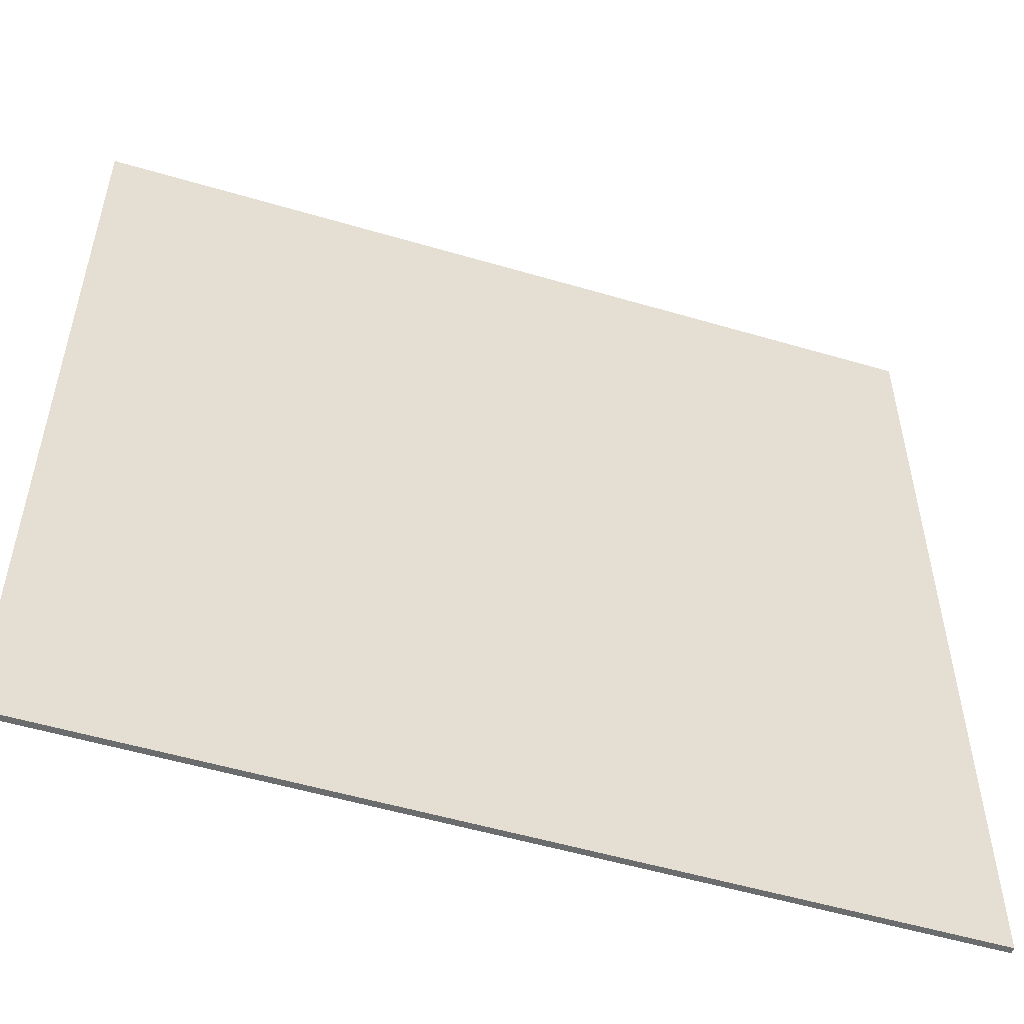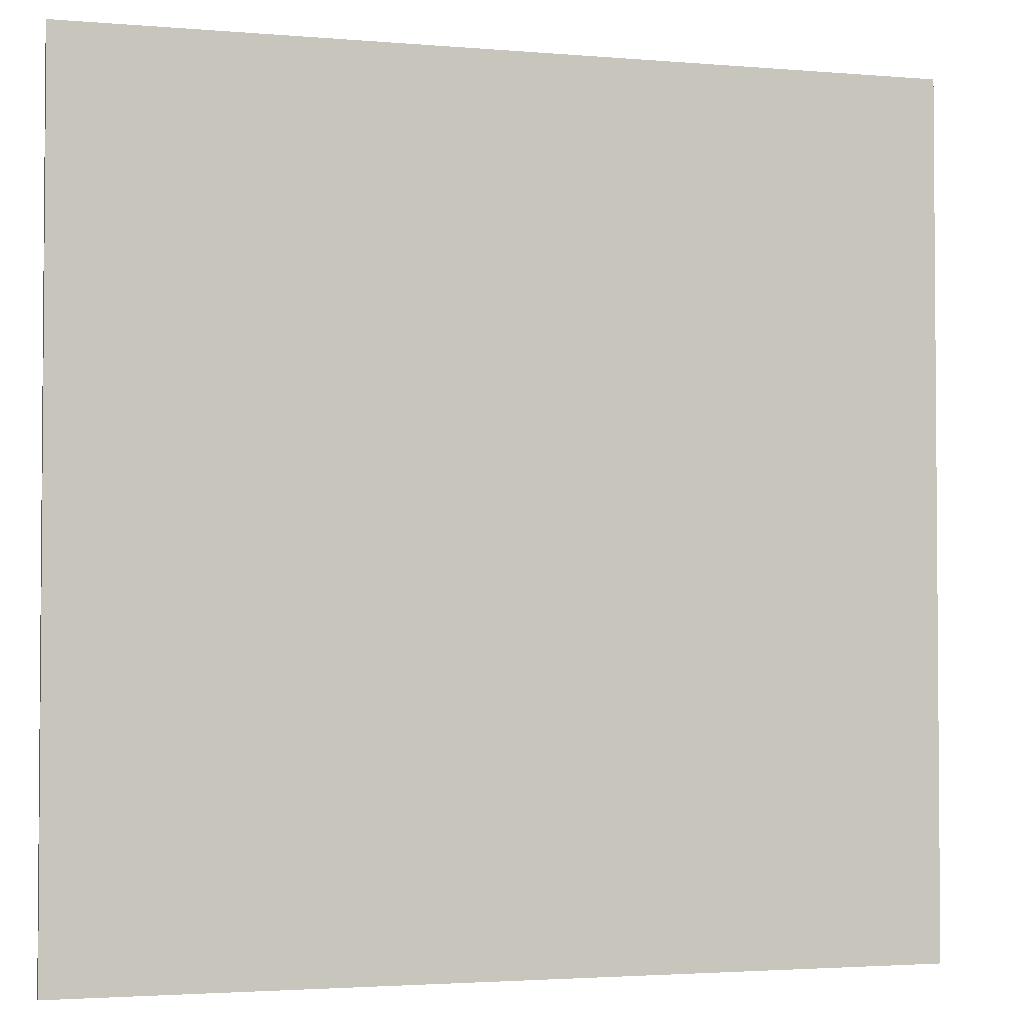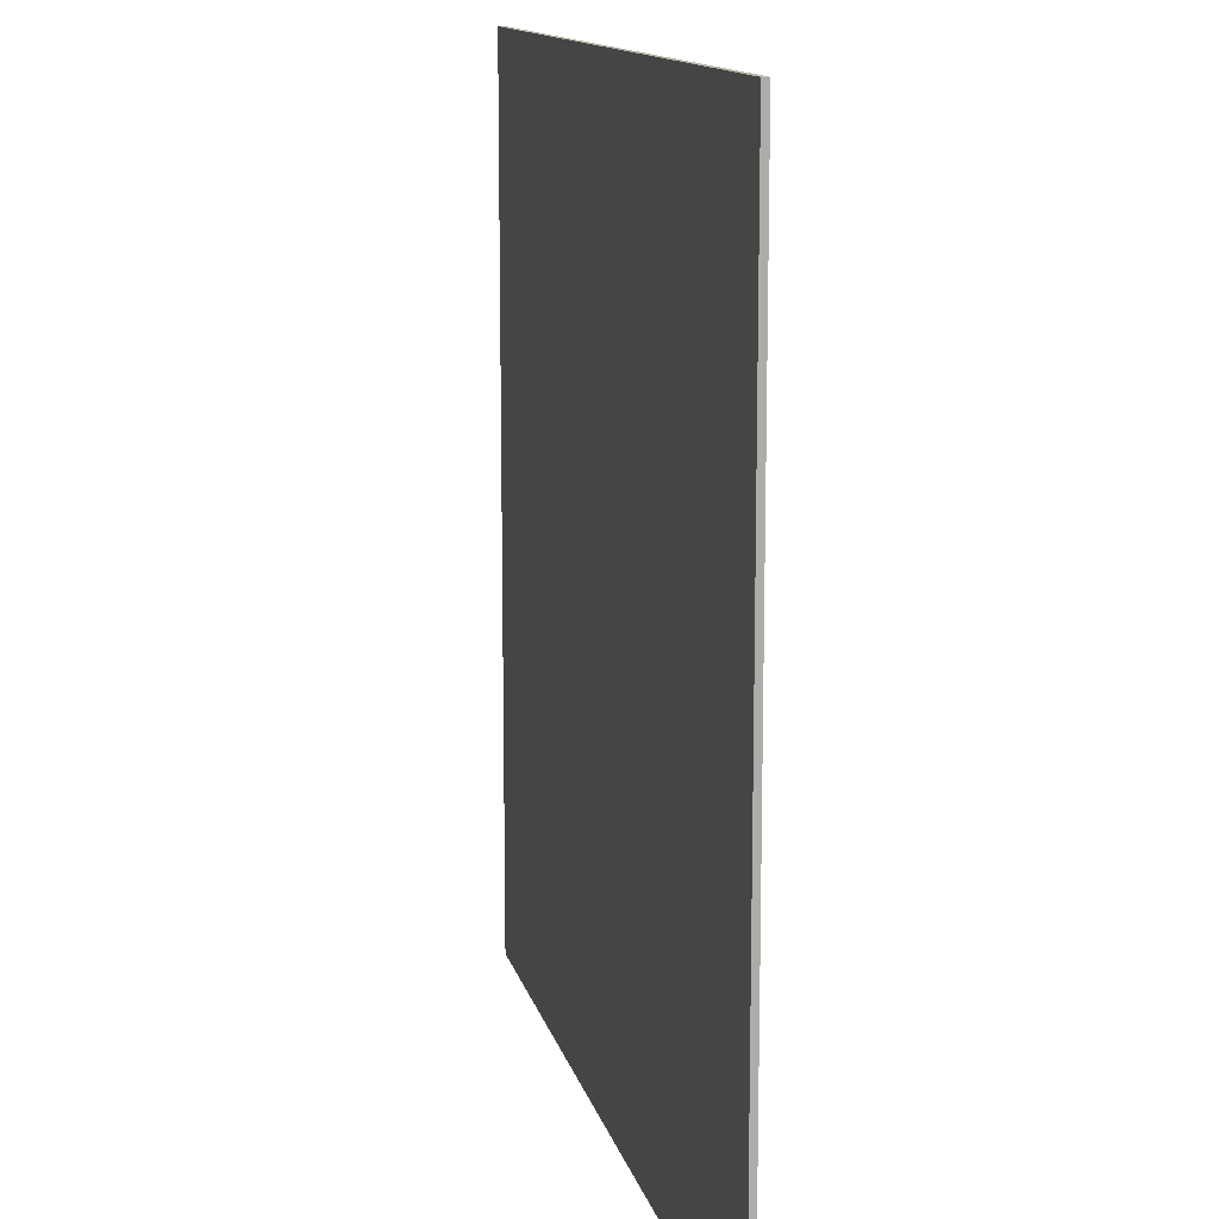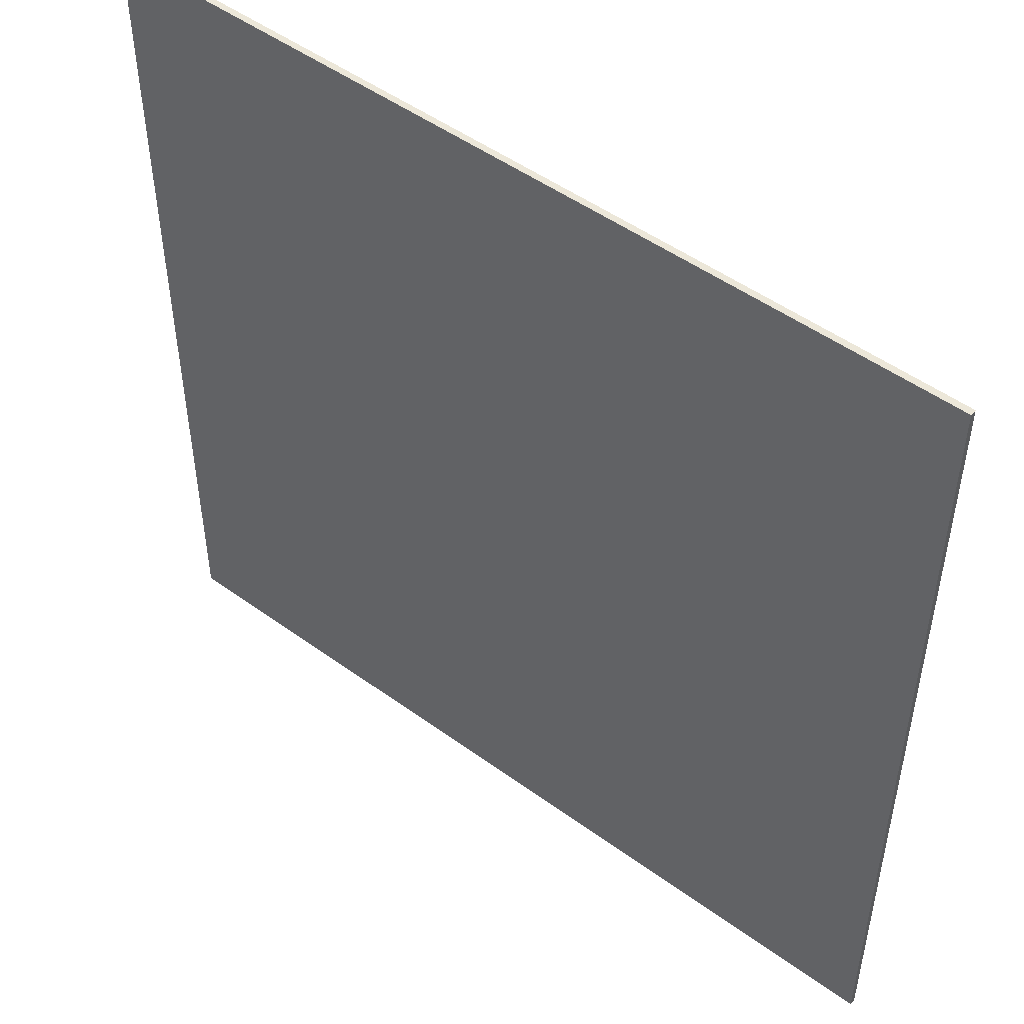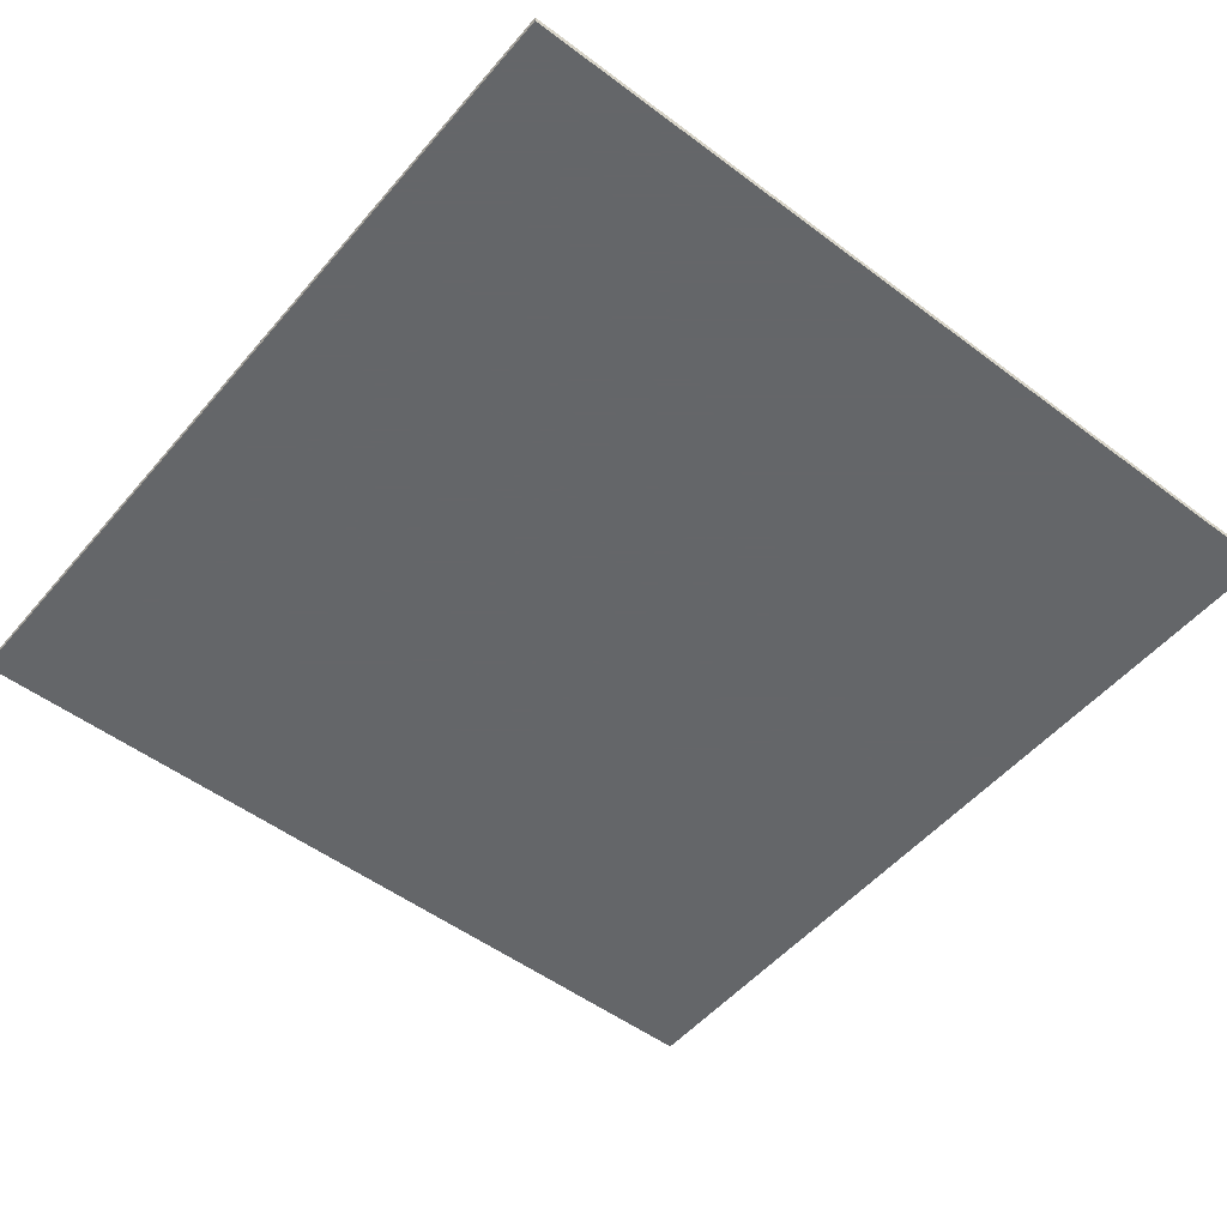
<metadata>
{"format":"obj","ext":"obj","renderer":"f3d","projection":"perspective","resolution":1024,"background":"white","views":[{"elev":-53.6,"azim":162.5,"up":"+Z"},{"elev":-2.7,"azim":163.4,"up":"+Z"},{"elev":13.0,"azim":77.2,"up":"+Z"},{"elev":49.8,"azim":38.7,"up":"+Z"},{"elev":-51.7,"azim":-129.1,"up":"+Y"}]}
</metadata>
<code>
v 0.875 0 0.875
v 0.875 0 -0.875
v -0.875 0 -0.875
v -0.875 0 0.875
v -0.875 -0.0125 0.875
v 0.875 -0.0125 0.875
v 0.875 0 0.875
v -0.875 0 0.875
v -0.875 -0.0125 -0.875
v -0.875 -0.0125 0.875
v -0.875 0 0.875
v -0.875 0 -0.875
v 0.875 -0.0125 -0.875
v -0.875 -0.0125 -0.875
v -0.875 0 -0.875
v 0.875 0 -0.875
v 0.875 -0.0125 0.875
v 0.875 -0.0125 -0.875
v 0.875 0 -0.875
v 0.875 0 0.875
v 0.875 -0.0125 0.875
v -0.875 -0.0125 0.875
v 0 -0.0125 0.72
v -0.775 -0.0125 -0.7
v 0 -0.0125 0.72
v -0.875 -0.0125 0.875
v -0.875 -0.0125 -0.875
v 0.875 -0.0125 0.875
v 0 -0.0125 0.72
v 0.775 -0.0125 -0.7
v 0.875 -0.0125 -0.875
v 0.775 -0.0125 -0.7
v -0.775 -0.0125 -0.7
v -0.875 -0.0125 -0.875
v 0.875 -0.0125 -0.875
v 0.06 -0.0125 0.49
v -0.05 -0.0125 0.49
v -0.05 -0.0125 0.45
v 0.065 -0.0125 0.45
v -0.05 -0.0125 0.45
v -0.115 -0.0125 0.4
v 0.125 -0.0125 0.4
v 0.065 -0.0125 0.45
v -0.115 -0.0125 0.4
v -0.115 -0.0125 0.225
v 0.125 -0.0125 0.225
v 0.125 -0.0125 0.4
v -0.115 -0.0125 0.225
v -0.065 -0.0125 0.185
v 0.085 -0.0125 0.185
v 0.125 -0.0125 0.225
v -0.065 -0.0125 0.185
v -0.095 -0.0125 0.17
v -0.095 -0.0125 0.055
v 0.115 -0.0125 0.01
v 0.115 -0.0125 0.01
v 0.115 -0.0125 0.155
v 0.085 -0.0125 0.185
v -0.065 -0.0125 0.185
v 0.145 -0.0125 -0.035
v 0.175 -0.0125 0.11
v 0.115 -0.0125 0.155
v 0.115 -0.0125 0.01
v 0.145 -0.0125 -0.035
v 0.175 -0.0125 -0.05
v 0.225 -0.0125 0.035
v 0.175 -0.0125 0.11
v 0.175 -0.0125 -0.05
v 0.175 -0.0125 -0.07
v 0.245 -0.0125 -0.015
v 0.225 -0.0125 0.035
v 0.285 -0.0125 -0.125
v 0.29 -0.0125 -0.07
v 0.245 -0.0125 -0.015
v 0.175 -0.0125 -0.07
v 0.175 -0.0125 -0.07
v 0.135 -0.0125 -0.105
v 0.2 -0.0125 -0.17
v 0.24 -0.0125 -0.165
v 0.175 -0.0125 -0.07
v 0.24 -0.0125 -0.165
v 0.285 -0.0125 -0.125
v -0.15 -0.0125 -0.055
v -0.095 -0.0125 -0.055
v -0.095 -0.0125 0.055
v -0.155 -0.0125 -0.035
v -0.185 -0.0125 0.035
v -0.185 -0.0125 -0.035
v -0.155 -0.0125 -0.035
v -0.155 -0.0125 0.035
v -0.155 -0.0125 0.035
v -0.095 -0.0125 0.055
v -0.155 -0.0125 0.055
v -0.155 -0.0125 -0.035
v -0.095 -0.0125 0.055
v -0.155 -0.0125 0.035
v -0.185 -0.0125 0.035
v -0.195 -0.0125 0.075
v -0.27 -0.0125 0.06
v -0.285 -0.0125 0.015
v -0.285 -0.0125 0.015
v -0.275 -0.0125 -0.035
v -0.185 -0.0125 -0.035
v -0.185 -0.0125 0.035
v -0.185 -0.0125 -0.035
v -0.275 -0.0125 -0.035
v -0.25 -0.0125 -0.05
v -0.095 -0.0125 0.055
v -0.095 -0.0125 -0.055
v 0.115 -0.0125 -0.225
v 0.115 -0.0125 0.01
v -0.08 -0.0125 -0.225
v -0.095 -0.0125 -0.055
v -0.095 -0.0125 -0.225
v -0.095 -0.0125 -0.055
v -0.08 -0.0125 -0.225
v 0.09 -0.0125 -0.225
v -0.095 -0.0125 -0.055
v 0.09 -0.0125 -0.225
v 0.115 -0.0125 -0.225
v -0.08 -0.0125 -0.225
v -0.08 -0.0125 -0.28
v 0.09 -0.0125 -0.245
v 0.09 -0.0125 -0.225
v -0.08 -0.0125 -0.28
v -0.145 -0.0125 -0.34
v -0.12 -0.0125 -0.54
v 0.025 -0.0125 -0.395
v 0.09 -0.0125 -0.245
v -0.08 -0.0125 -0.28
v 0.025 -0.0125 -0.395
v 0.21 -0.0125 -0.44
v 0.05 -0.0125 -0.43
v 0.21 -0.0125 -0.44
v 0.025 -0.0125 -0.395
v 0.05 -0.0125 -0.43
v 0.005 -0.0125 -0.475
v 0.075 -0.0125 -0.56
v 0.21 -0.0125 -0.44
v -0.145 -0.0125 -0.34
v -0.185 -0.0125 -0.305
v -0.26 -0.0125 -0.385
v -0.12 -0.0125 -0.54
v -0.505 -0.0125 -0.65
v -0.405 -0.0125 -0.405
v -0.5 -0.0125 -0.405
v -0.625 -0.0125 -0.65
v -0.395 -0.0125 -0.65
v -0.275 -0.0125 -0.65
v -0.235 -0.0125 -0.445
v -0.27 -0.0125 -0.405
v -0.395 -0.0125 -0.65
v -0.27 -0.0125 -0.405
v -0.325 -0.0125 -0.405
v -0.115 -0.0125 -0.575
v -0.16 -0.0125 -0.54
v -0.17 -0.0125 -0.65
v -0.05 -0.0125 -0.65
v -0.115 -0.0125 -0.575
v -0.05 -0.0125 -0.65
v -0.05 -0.0125 -0.5
v 0.06 -0.0125 -0.65
v 0.17 -0.0125 -0.65
v 0.165 -0.0125 -0.515
v 0.06 -0.0125 -0.59
v 0.23 -0.0125 -0.405
v 0.285 -0.0125 -0.65
v 0.4 -0.0125 -0.65
v 0.335 -0.0125 -0.405
v 0.415 -0.0125 -0.405
v 0.505 -0.0125 -0.65
v 0.625 -0.0125 -0.65
v 0.515 -0.0125 -0.405
v 0.005 -0.0125 -0.475
v 0.05 -0.0125 -0.43
v 0.025 -0.0125 -0.395
v -0.05 -0.0125 -0.5
v -0.05 -0.0125 -0.5
v 0.025 -0.0125 -0.395
v -0.12 -0.0125 -0.54
v -0.115 -0.0125 -0.575
v -0.16 -0.0125 -0.54
v -0.115 -0.0125 -0.575
v -0.12 -0.0125 -0.54
v -0.235 -0.0125 -0.445
v -0.235 -0.0125 -0.445
v -0.12 -0.0125 -0.54
v -0.26 -0.0125 -0.385
v -0.27 -0.0125 -0.405
v -0.17 -0.0125 -0.65
v -0.16 -0.0125 -0.54
v -0.235 -0.0125 -0.445
v -0.275 -0.0125 -0.65
v -0.325 -0.0125 -0.405
v -0.405 -0.0125 -0.405
v -0.505 -0.0125 -0.65
v -0.395 -0.0125 -0.65
v 0.005 -0.0125 -0.475
v -0.05 -0.0125 -0.5
v -0.05 -0.0125 -0.65
v 0.075 -0.0125 -0.56
v 0.075 -0.0125 -0.56
v -0.05 -0.0125 -0.65
v 0.06 -0.0125 -0.59
v 0.06 -0.0125 -0.59
v -0.05 -0.0125 -0.65
v 0.06 -0.0125 -0.65
v 0.21 -0.0125 -0.44
v 0.075 -0.0125 -0.56
v 0.06 -0.0125 -0.59
v 0.165 -0.0125 -0.515
v 0.165 -0.0125 -0.515
v 0.17 -0.0125 -0.65
v 0.285 -0.0125 -0.65
v 0.21 -0.0125 -0.44
v 0.21 -0.0125 -0.44
v 0.285 -0.0125 -0.65
v 0.23 -0.0125 -0.405
v 0.415 -0.0125 -0.405
v 0.335 -0.0125 -0.405
v 0.4 -0.0125 -0.65
v 0.505 -0.0125 -0.65
v 0.775 -0.0125 -0.7
v 0.625 -0.0125 -0.65
v -0.625 -0.0125 -0.65
v -0.775 -0.0125 -0.7
v -0.08 -0.0125 -0.28
v -0.08 -0.0125 -0.225
v -0.095 -0.0125 -0.225
v -0.095 -0.0125 -0.225
v -0.185 -0.0125 -0.305
v -0.145 -0.0125 -0.34
v -0.08 -0.0125 -0.28
v -0.185 -0.0125 -0.305
v -0.095 -0.0125 -0.225
v -0.095 -0.0125 -0.055
v -0.15 -0.0125 -0.055
v -0.15 -0.0125 -0.055
v -0.155 -0.0125 -0.035
v -0.185 -0.0125 -0.035
v -0.25 -0.0125 -0.05
v -0.25 -0.0125 -0.05
v -0.26 -0.0125 -0.385
v -0.185 -0.0125 -0.305
v -0.15 -0.0125 -0.055
v -0.25 -0.0125 -0.05
v -0.275 -0.0125 -0.035
v -0.27 -0.0125 -0.405
v -0.26 -0.0125 -0.385
v -0.275 -0.0125 -0.035
v -0.325 -0.0125 -0.405
v -0.27 -0.0125 -0.405
v -0.325 -0.0125 -0.405
v -0.275 -0.0125 -0.035
v -0.405 -0.0125 -0.405
v -0.405 -0.0125 -0.405
v -0.275 -0.0125 -0.035
v -0.285 -0.0125 0.015
v -0.5 -0.0125 -0.405
v 0.175 -0.0125 -0.07
v 0.175 -0.0125 -0.05
v 0.145 -0.0125 -0.035
v 0.135 -0.0125 -0.105
v 0.135 -0.0125 -0.105
v 0.145 -0.0125 -0.035
v 0.115 -0.0125 0.01
v 0.115 -0.0125 -0.225
v 0.115 -0.0125 -0.225
v 0.09 -0.0125 -0.225
v 0.09 -0.0125 -0.245
v 0.21 -0.0125 -0.44
v 0.135 -0.0125 -0.105
v 0.115 -0.0125 -0.225
v 0.21 -0.0125 -0.44
v 0.2 -0.0125 -0.17
v 0.23 -0.0125 -0.405
v 0.24 -0.0125 -0.165
v 0.2 -0.0125 -0.17
v 0.21 -0.0125 -0.44
v 0.335 -0.0125 -0.405
v 0.285 -0.0125 -0.125
v 0.24 -0.0125 -0.165
v 0.23 -0.0125 -0.405
v 0.415 -0.0125 -0.405
v 0.29 -0.0125 -0.07
v 0.285 -0.0125 -0.125
v 0.335 -0.0125 -0.405
v 0.515 -0.0125 -0.405
v 0.29 -0.0125 -0.07
v 0.415 -0.0125 -0.405
v 0.125 -0.0125 0.225
v 0.085 -0.0125 0.185
v 0.115 -0.0125 0.155
v 0.175 -0.0125 0.11
v 0.175 -0.0125 0.11
v 0.225 -0.0125 0.035
v 0.125 -0.0125 0.4
v 0.125 -0.0125 0.225
v -0.195 -0.0125 0.075
v -0.185 -0.0125 0.035
v -0.155 -0.0125 0.035
v -0.155 -0.0125 0.055
v -0.155 -0.0125 0.055
v -0.095 -0.0125 0.055
v -0.095 -0.0125 0.17
v -0.195 -0.0125 0.075
v -0.115 -0.0125 0.225
v -0.095 -0.0125 0.17
v -0.065 -0.0125 0.185
v -0.195 -0.0125 0.075
v -0.095 -0.0125 0.17
v -0.115 -0.0125 0.225
v -0.27 -0.0125 0.06
v -0.05 -0.0125 0.49
v -0.115 -0.0125 0.4
v -0.05 -0.0125 0.45
v 0.125 -0.0125 0.4
v 0.06 -0.0125 0.49
v 0.065 -0.0125 0.45
v -0.05 -0.0125 0.49
v 0.06 -0.0125 0.49
v 0 -0.0125 0.72
v 0.125 -0.0125 0.4
v 0 -0.0125 0.72
v 0.06 -0.0125 0.49
v 0 -0.0125 0.72
v -0.115 -0.0125 0.4
v -0.05 -0.0125 0.49
v -0.115 -0.0125 0.4
v -0.27 -0.0125 0.06
v -0.115 -0.0125 0.225
v -0.27 -0.0125 0.06
v -0.115 -0.0125 0.4
v 0 -0.0125 0.72
v -0.3665 -0.0125 0.04853
v -0.3665 -0.0125 0.04853
v -0.285 -0.0125 0.015
v -0.27 -0.0125 0.06
v -0.5 -0.0125 -0.405
v -0.285 -0.0125 0.015
v -0.3665 -0.0125 0.04853
v -0.775 -0.0125 -0.7
v -0.775 -0.0125 -0.7
v -0.625 -0.0125 -0.65
v -0.5 -0.0125 -0.405
v 0.3481 -0.0125 0.08216
v 0 -0.0125 0.72
v 0.125 -0.0125 0.4
v 0.125 -0.0125 0.4
v 0.225 -0.0125 0.035
v 0.245 -0.0125 -0.015
v 0.3481 -0.0125 0.08216
v 0.29 -0.0125 -0.07
v 0.3481 -0.0125 0.08216
v 0.245 -0.0125 -0.015
v 0.775 -0.0125 -0.7
v 0.515 -0.0125 -0.405
v 0.625 -0.0125 -0.65
v 0.29 -0.0125 -0.07
v 0.515 -0.0125 -0.405
v 0.775 -0.0125 -0.7
v 0.3481 -0.0125 0.08216
g mesh3578387
f 1 2 3
f 3 4 1
f 5 6 7
f 7 8 5
f 9 10 11
f 11 12 9
f 13 14 15
f 15 16 13
f 17 18 19
f 19 20 17
f 21 22 23
f 24 25 26
f 26 27 24
f 28 29 30
f 30 31 28
f 32 33 34
f 34 35 32
f 36 37 38
f 38 39 36
f 40 41 42
f 42 43 40
f 44 45 46
f 46 47 44
f 48 49 50
f 50 51 48
f 52 53 54
f 54 55 52
f 56 57 58
f 58 59 56
f 60 61 62
f 62 63 60
f 64 65 66
f 66 67 64
f 68 69 70
f 70 71 68
f 72 73 74
f 74 75 72
f 76 77 78
f 78 79 76
f 80 81 82
f 83 84 85
f 85 86 83
f 87 88 89
f 89 90 87
f 91 92 93
f 94 95 96
f 97 98 99
f 99 100 97
f 101 102 103
f 103 104 101
f 105 106 107
f 108 109 110
f 110 111 108
f 112 113 114
f 115 116 117
f 118 119 120
f 121 122 123
f 123 124 121
f 125 126 127
f 127 128 125
f 129 130 131
f 131 132 129
f 133 134 135
f 136 137 138
f 138 139 136
f 140 141 142
f 142 143 140
f 144 145 146
f 146 147 144
f 148 149 150
f 150 151 148
f 152 153 154
f 155 156 157
f 157 158 155
f 159 160 161
f 162 163 164
f 164 165 162
f 166 167 168
f 168 169 166
f 170 171 172
f 172 173 170
f 174 175 176
f 176 177 174
f 178 179 180
f 180 181 178
f 182 183 184
f 184 185 182
f 186 187 188
f 188 189 186
f 190 191 192
f 192 193 190
f 194 195 196
f 196 197 194
f 198 199 200
f 200 201 198
f 202 203 204
f 205 206 207
f 208 209 210
f 210 211 208
f 212 213 214
f 214 215 212
f 216 217 218
f 219 220 221
f 221 222 219
f 223 224 225
f 225 226 223
f 227 228 229
f 230 231 232
f 232 233 230
f 234 235 236
f 236 237 234
f 238 239 240
f 240 241 238
f 242 243 244
f 244 245 242
f 246 247 248
f 248 249 246
f 250 251 252
f 253 254 255
f 256 257 258
f 258 259 256
f 260 261 262
f 262 263 260
f 264 265 266
f 266 267 264
f 268 269 270
f 270 271 268
f 272 273 274
f 274 275 272
f 276 277 278
f 278 279 276
f 280 281 282
f 282 283 280
f 284 285 286
f 286 287 284
f 288 289 290
f 291 292 293
f 293 294 291
f 295 296 297
f 297 298 295
f 299 300 301
f 301 302 299
f 303 304 305
f 305 306 303
f 307 308 309
f 310 311 312
f 312 313 310
f 314 315 316
f 317 318 319
f 320 321 322
f 323 324 325
f 326 327 328
f 329 330 331
f 332 333 334
f 334 335 332
f 336 337 338
f 339 340 341
f 341 342 339
f 343 344 345
f 346 347 348
f 349 350 351
f 351 352 349
f 353 354 355
f 356 357 358
f 359 360 361
f 361 362 359

</code>
